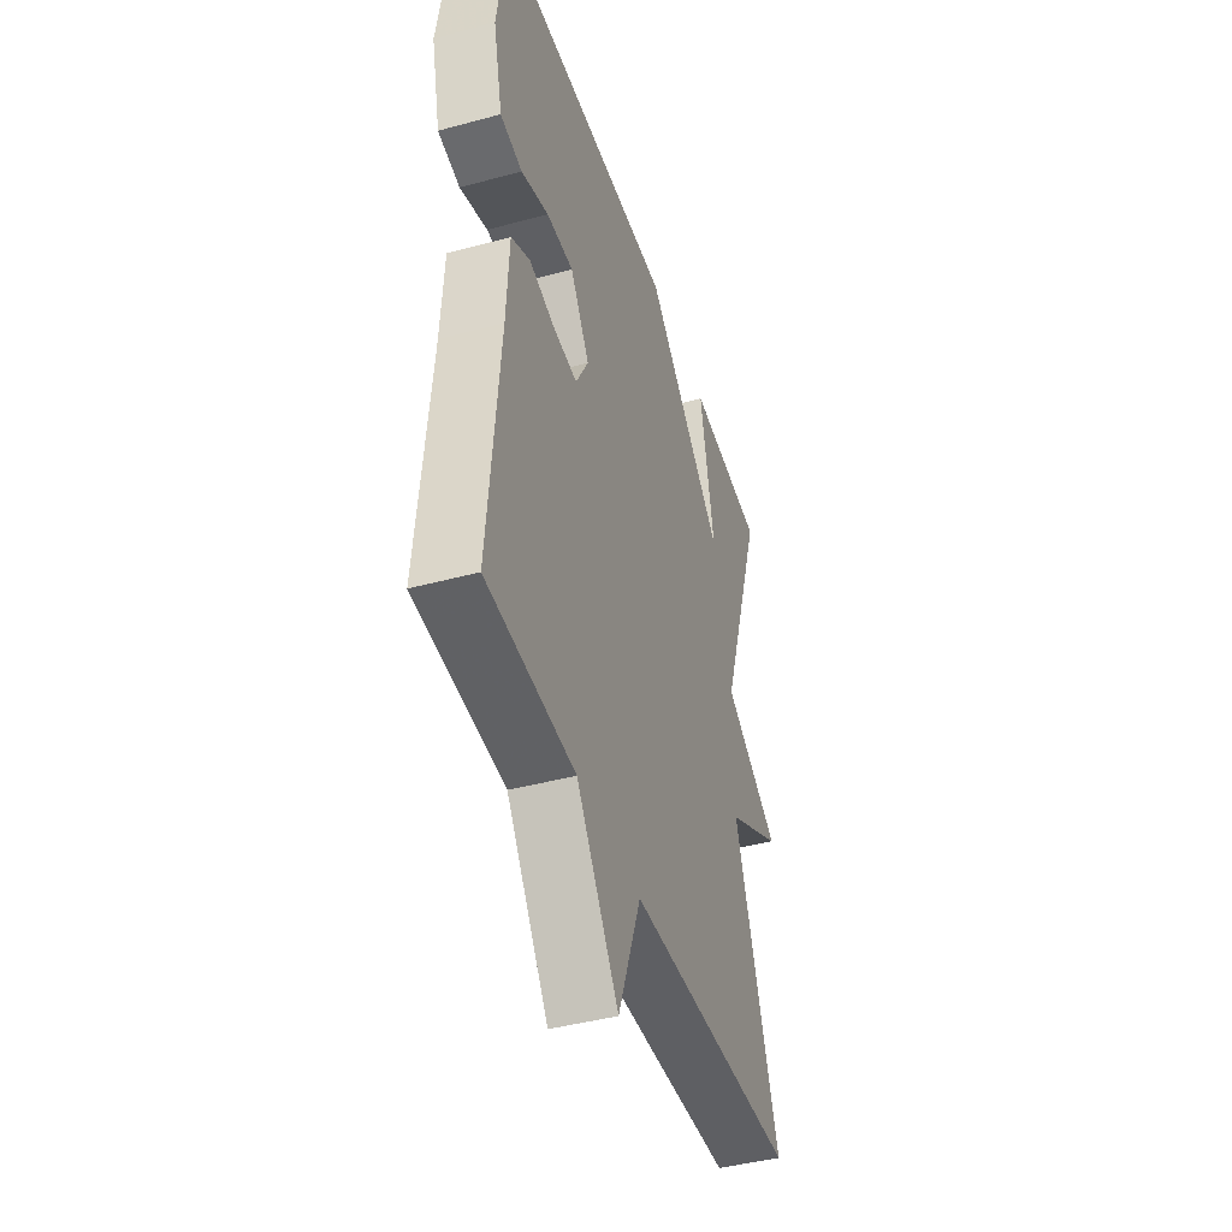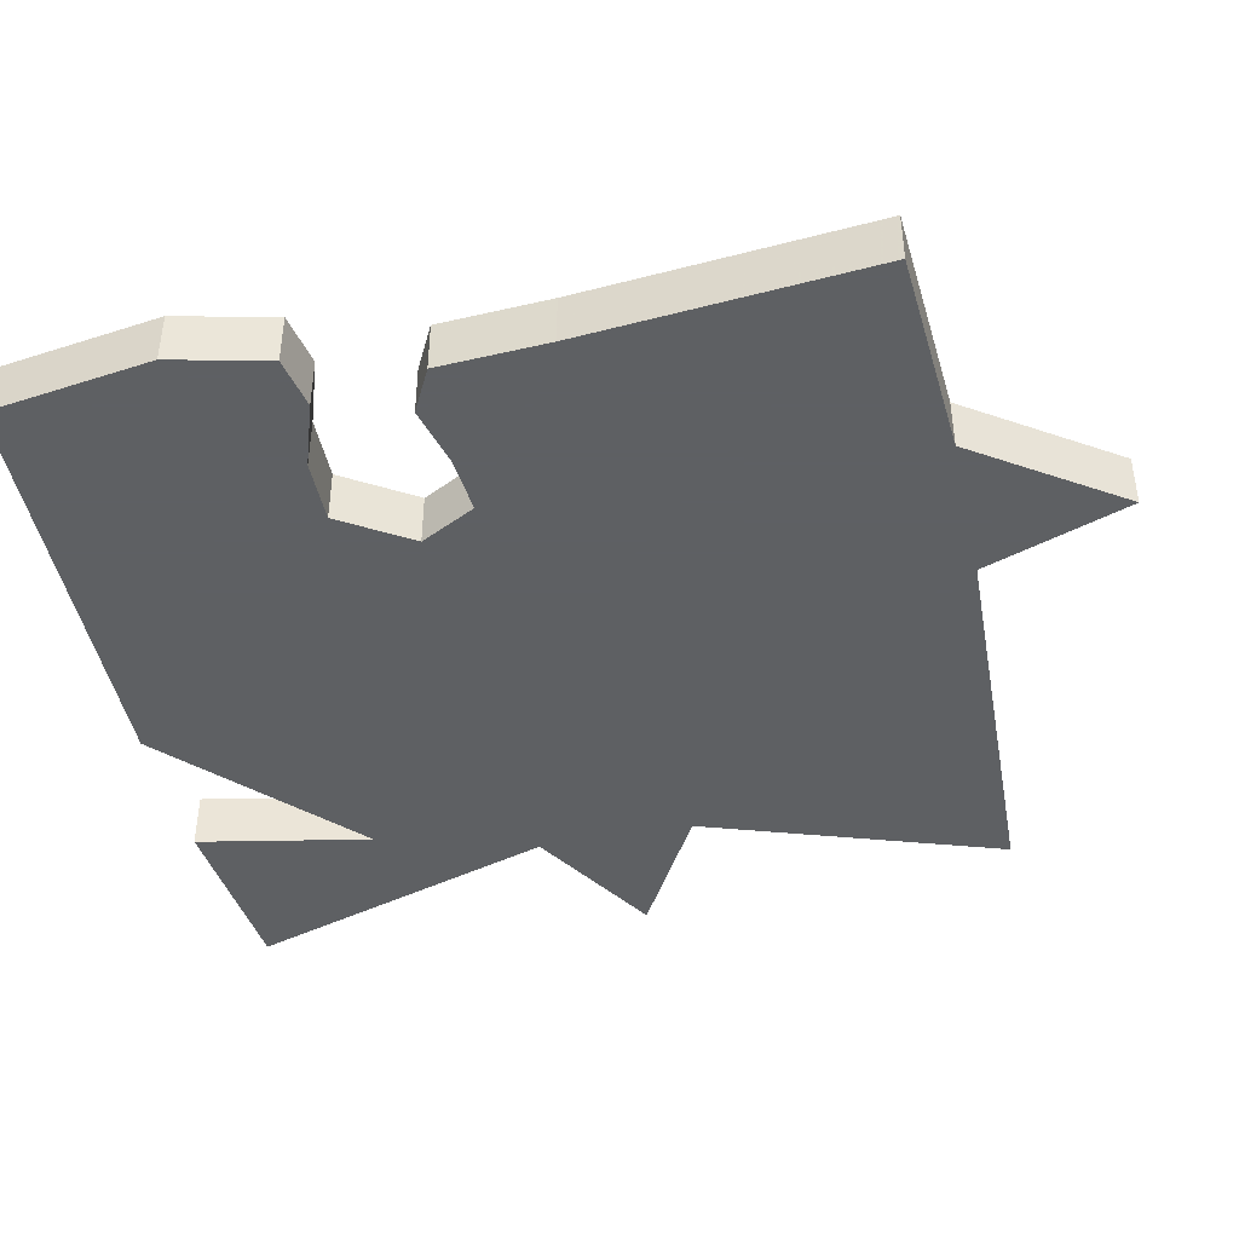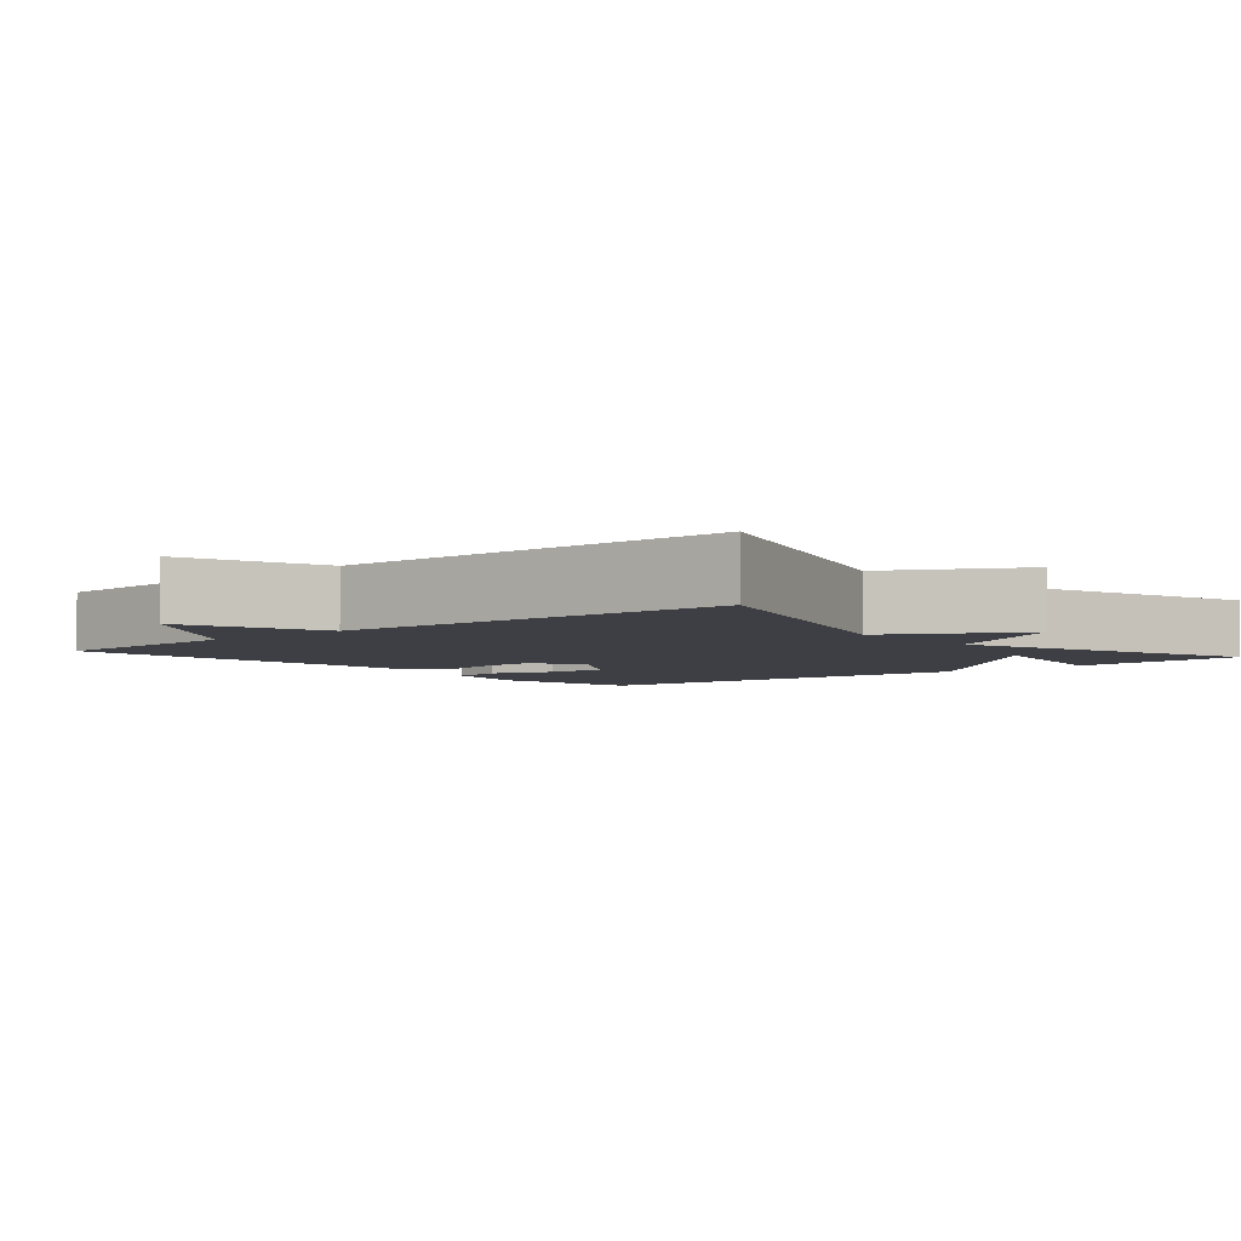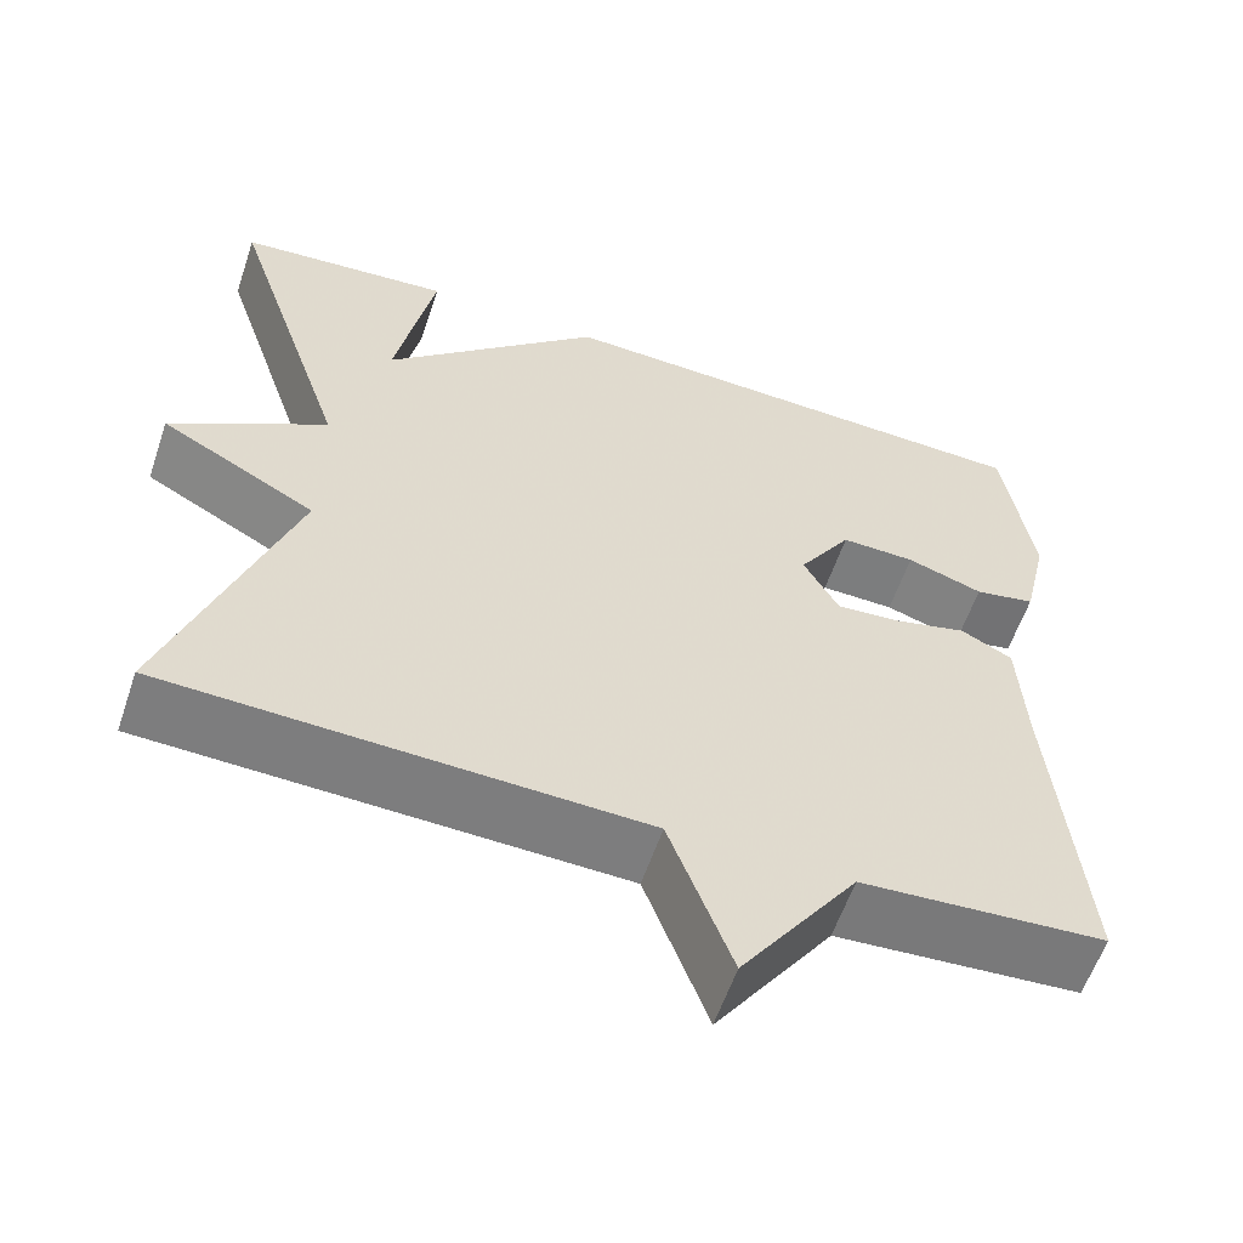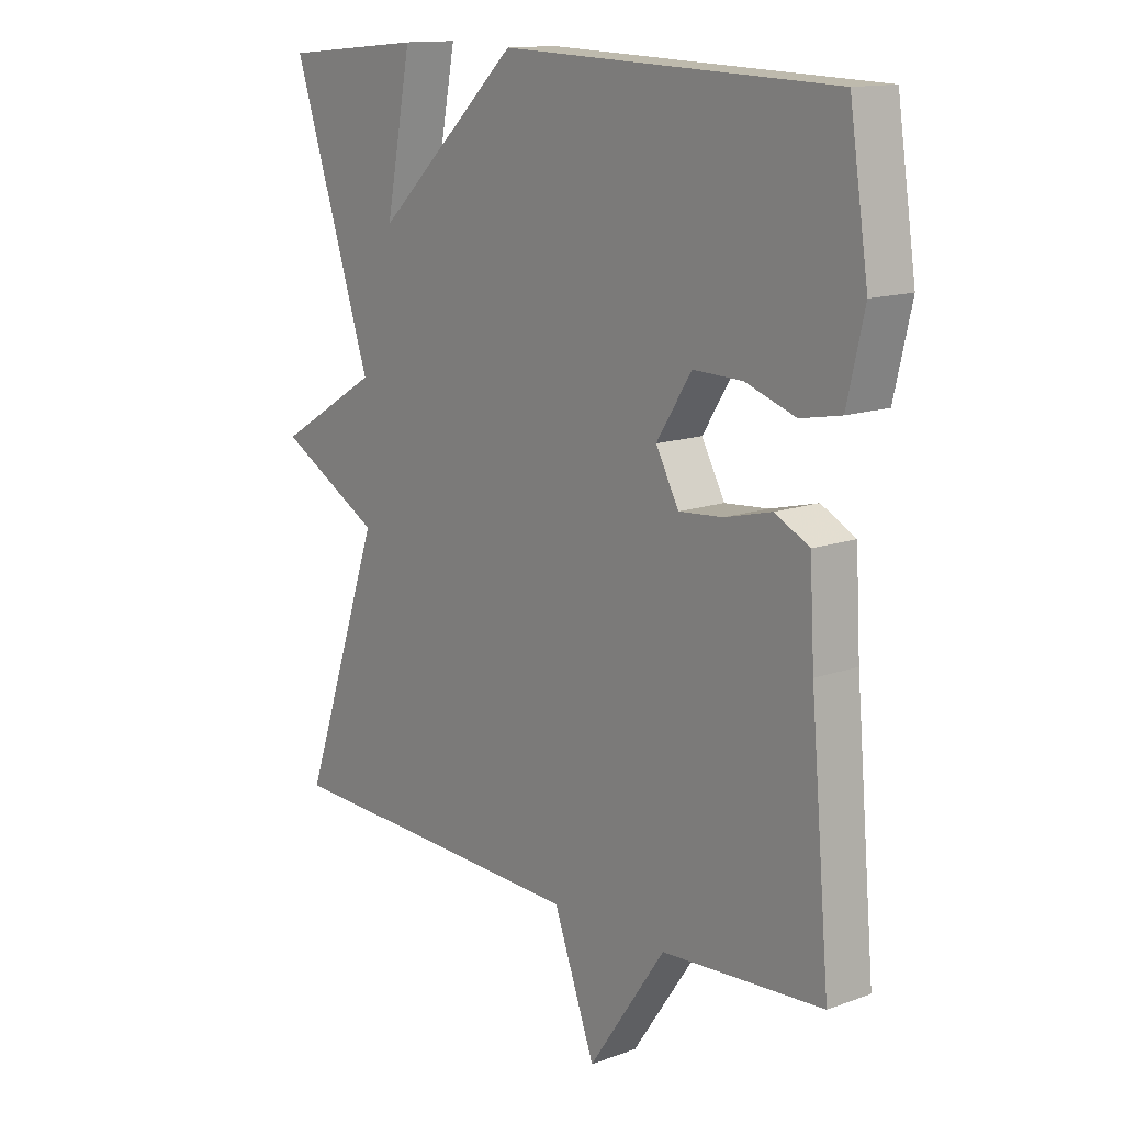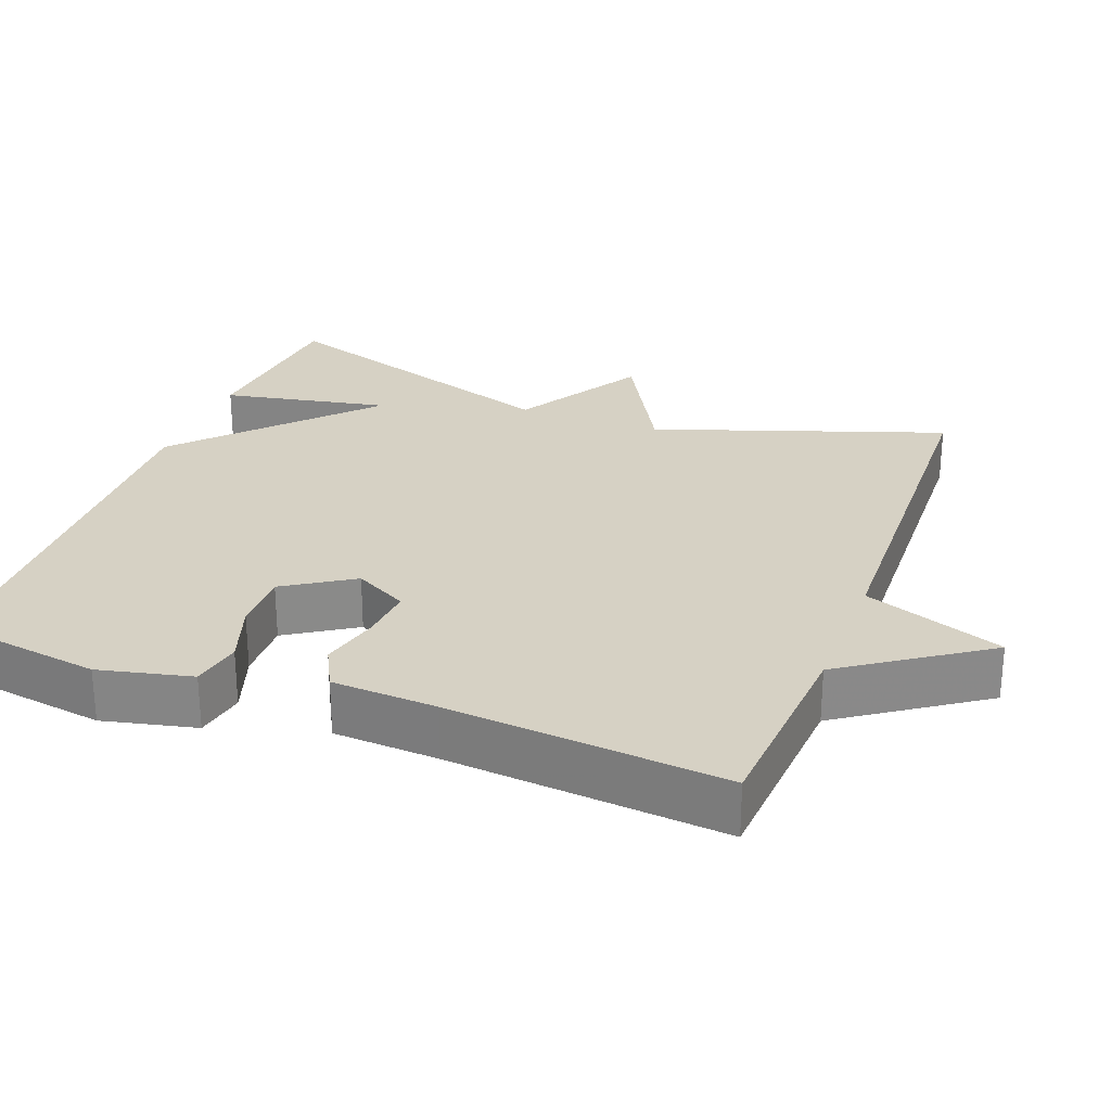
<metadata>
{"format":"obj","ext":"obj","renderer":"f3d","projection":"perspective","resolution":1024,"background":"white","views":[{"elev":-43.2,"azim":107.7,"up":"+Z"},{"elev":-42.7,"azim":102.3,"up":"+Y"},{"elev":-4.5,"azim":-139.5,"up":"+Y"},{"elev":-58.7,"azim":-18.6,"up":"+Z"},{"elev":13.6,"azim":50.8,"up":"+Z"},{"elev":26.9,"azim":110.7,"up":"+Y"}]}
</metadata>
<code>
v 0.5 0.07 0.5
v 0.532 0.07 0.289
v 0.503 0.07 0.164
v 0.435 0.07 0.151
v 0.35 0.07 0.18
v 0.267 0.07 0.182
v 0.208 0.07 0.09
v 0.247 0.07 0.018
v 0.321 0.07 0.024
v 0.401 0.07 0.044
v 0.459 0.07 0.014
v 0.467 0.07 -0.128
v 0.5 0.07 -0.5
v 0.228 0.07 -0.518
v 0.098 0.07 -0.707
v 0.028 0.07 -0.518
v -0.5 0.07 -0.5
v -0.365 0.07 -0.109
v -0.539 0.07 -0.013
v -0.365 0.07 0.091
v -0.5 0.07 0.5
v -0.261 0.07 0.521
v -0.305 0.07 0.295
v -0.061 0.07 0.521
v 0.5 0 0.5
v 0.532 0 0.289
v 0.503 0 0.164
v 0.435 0 0.151
v 0.35 0 0.18
v 0.267 0 0.182
v 0.208 0 0.09
v 0.247 0 0.018
v 0.321 0 0.024
v 0.401 0 0.044
v 0.459 0 0.014
v 0.467 0 -0.128
v 0.5 0 -0.5
v 0.228 0 -0.518
v 0.098 0 -0.707
v 0.028 0 -0.518
v -0.5 0 -0.5
v -0.365 0 -0.109
v -0.539 0 -0.013
v -0.365 0 0.091
v -0.5 0 0.5
v -0.261 0 0.521
v -0.305 0 0.295
v -0.061 0 0.521
f 1 2 3
f 24 1 3
f 23 24 3
f 20 21 22 23
f 18 19 20
f 18 20 23
f 16 17 18
f 16 18 23
f 14 15 16
f 14 16 23
f 13 14 23
f 12 13 23
f 9 10 11 12
f 8 9 12
f 8 12 23
f 7 8 23
f 6 7 23
f 5 6 23
f 3 4 5
f 3 5 23
f 27 26 25
f 27 25 48
f 27 48 47
f 47 46 45 44
f 44 43 42
f 47 44 42
f 42 41 40
f 47 42 40
f 40 39 38
f 47 40 38
f 47 38 37
f 47 37 36
f 36 35 34 33
f 36 33 32
f 47 36 32
f 47 32 31
f 47 31 30
f 47 30 29
f 29 28 27
f 47 29 27
f 1 25 26 2
f 2 26 27 3
f 3 27 28 4
f 4 28 29 5
f 5 29 30 6
f 6 30 31 7
f 7 31 32 8
f 8 32 33 9
f 9 33 34 10
f 10 34 35 11
f 11 35 36 12
f 12 36 37 13
f 13 37 38 14
f 14 38 39 15
f 15 39 40 16
f 16 40 41 17
f 17 41 42 18
f 18 42 43 19
f 19 43 44 20
f 20 44 45 21
f 21 45 46 22
f 22 46 47 23
f 23 47 48 24
f 24 48 25 1

</code>
